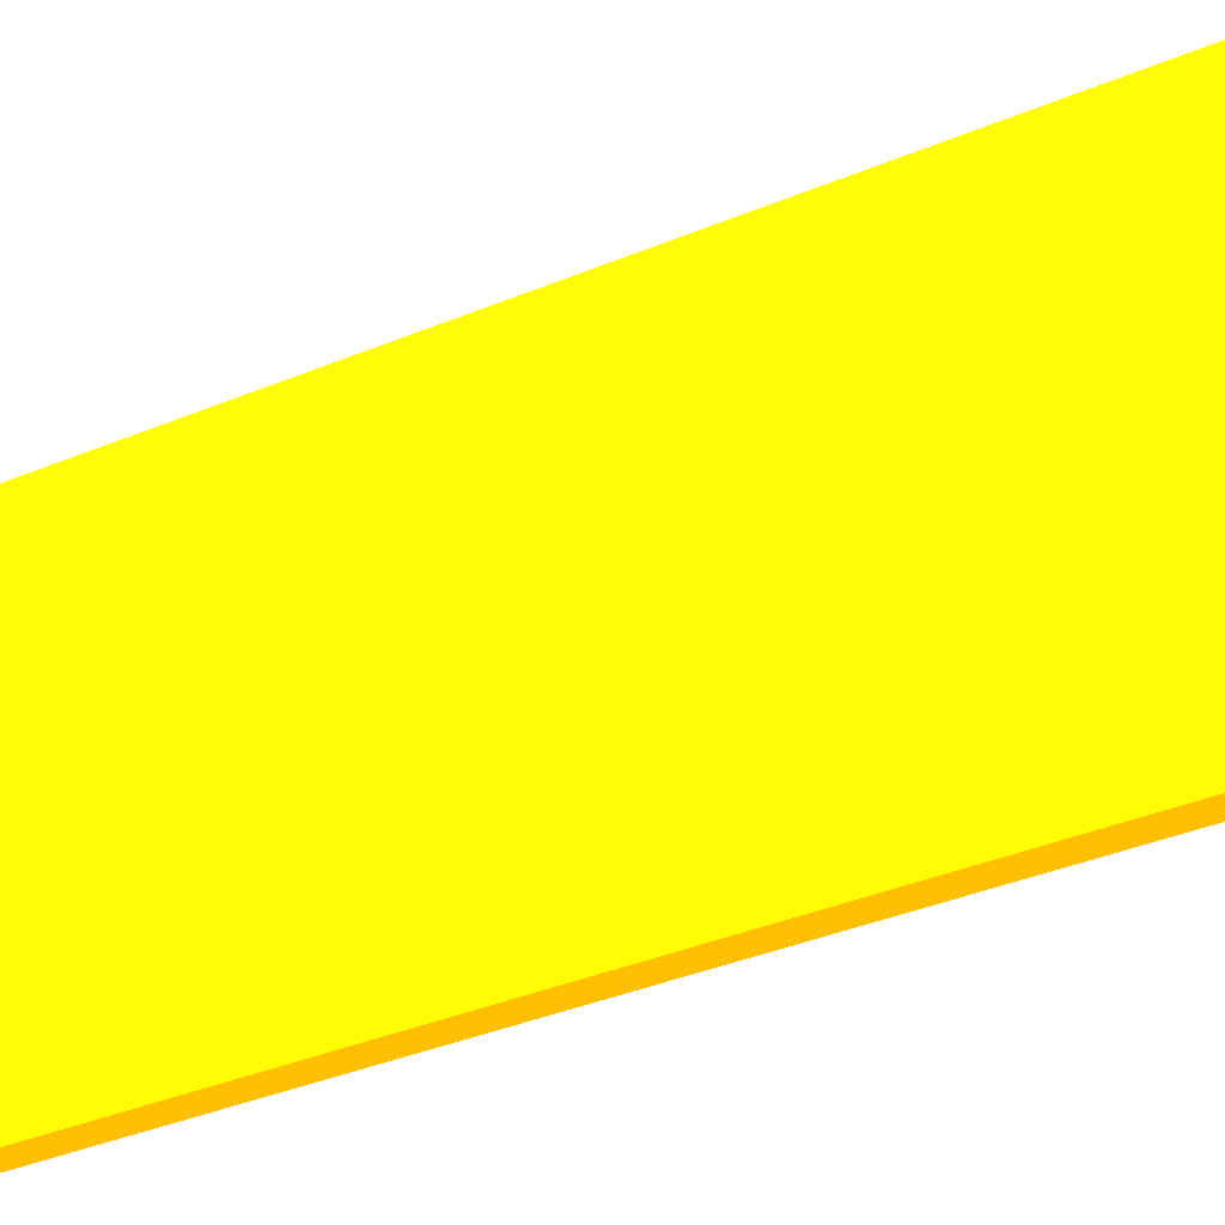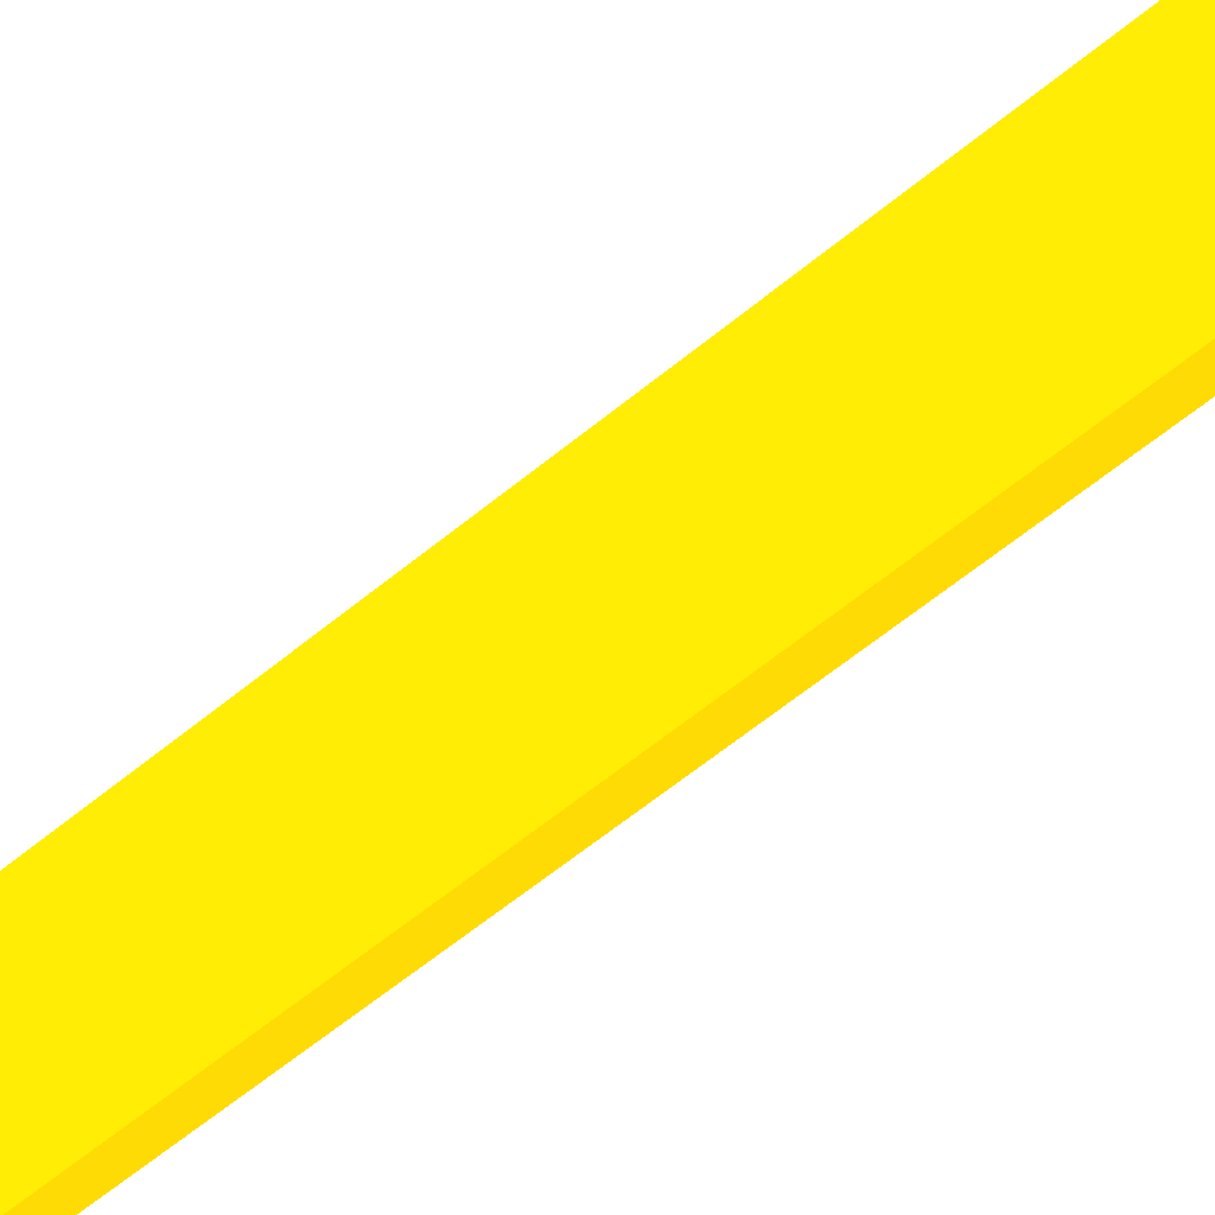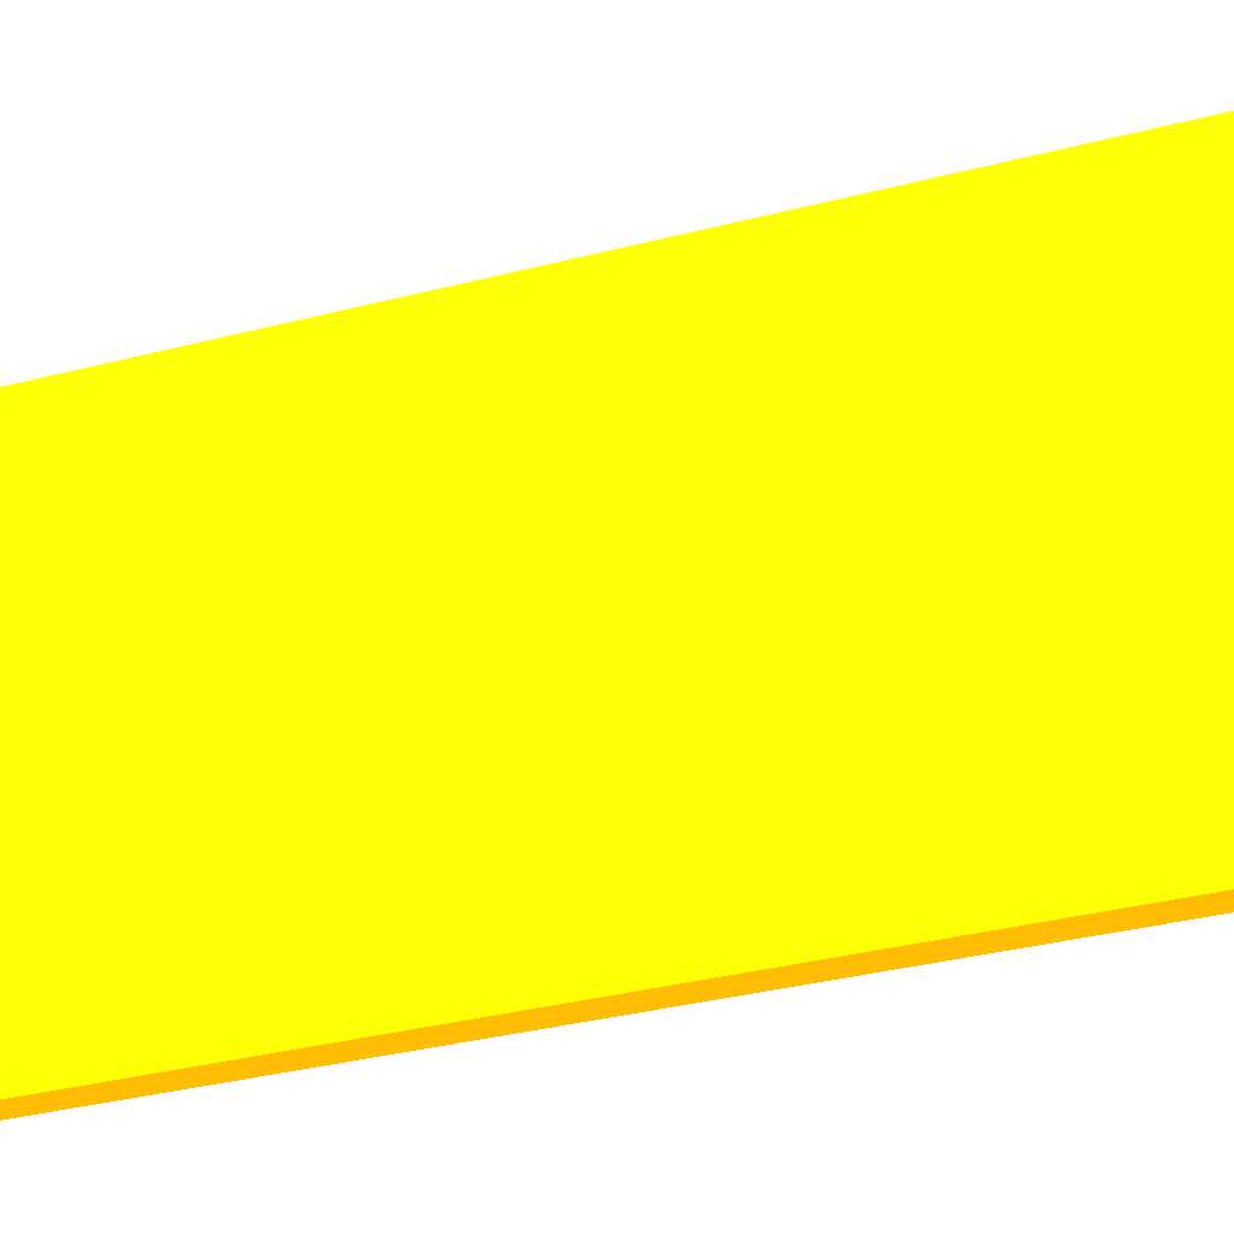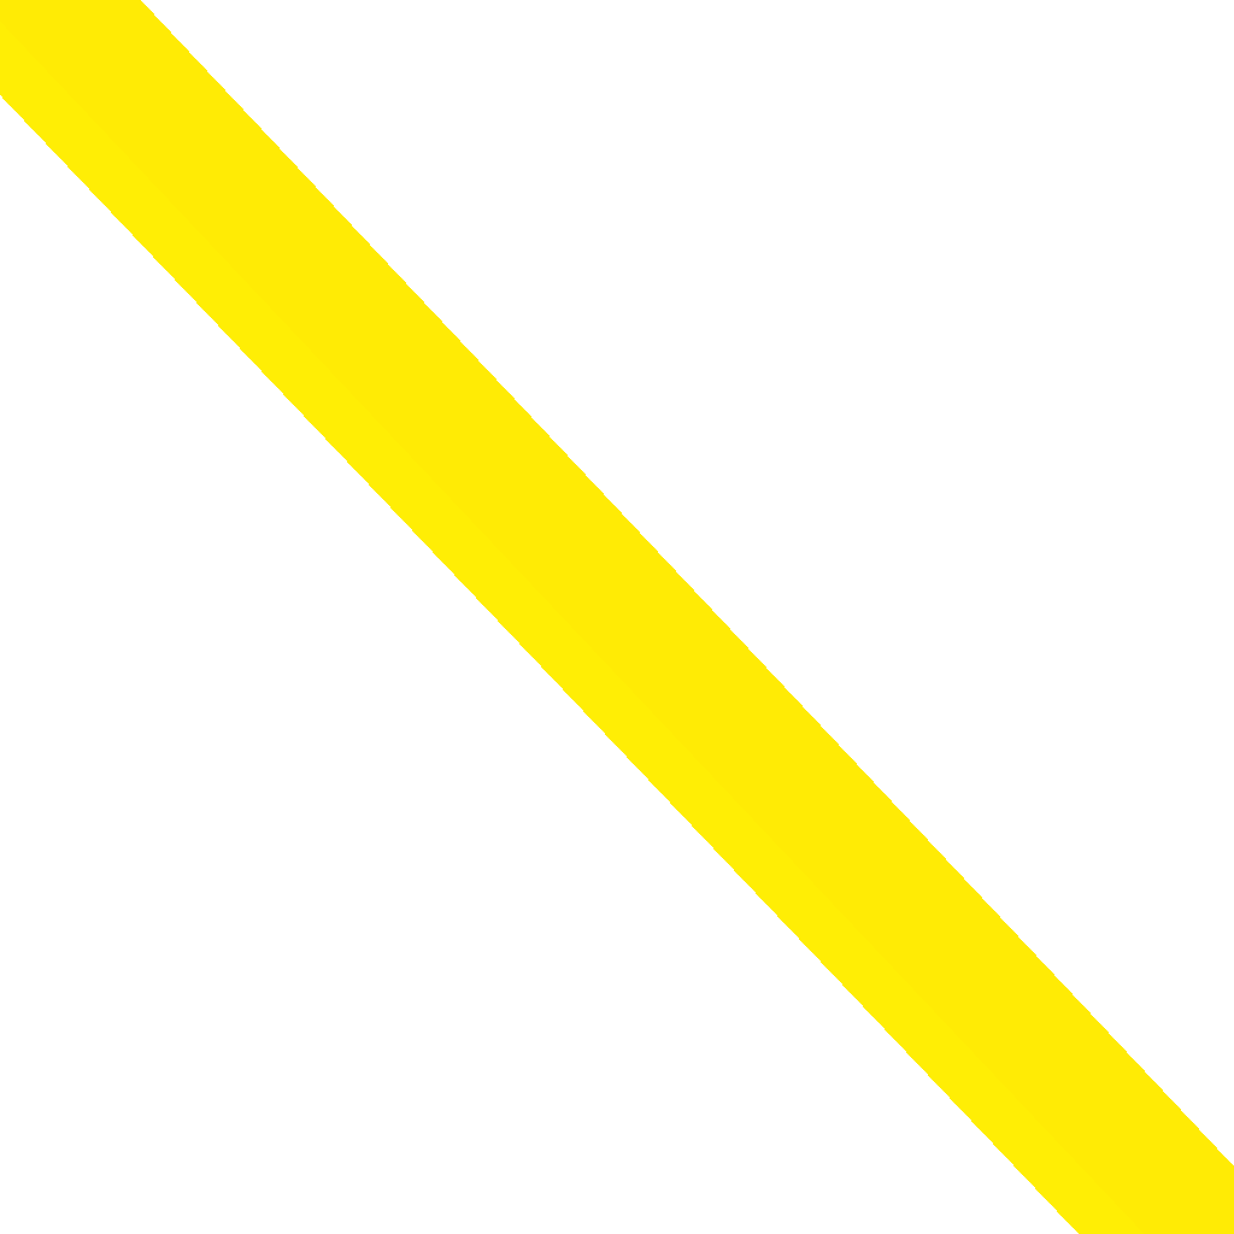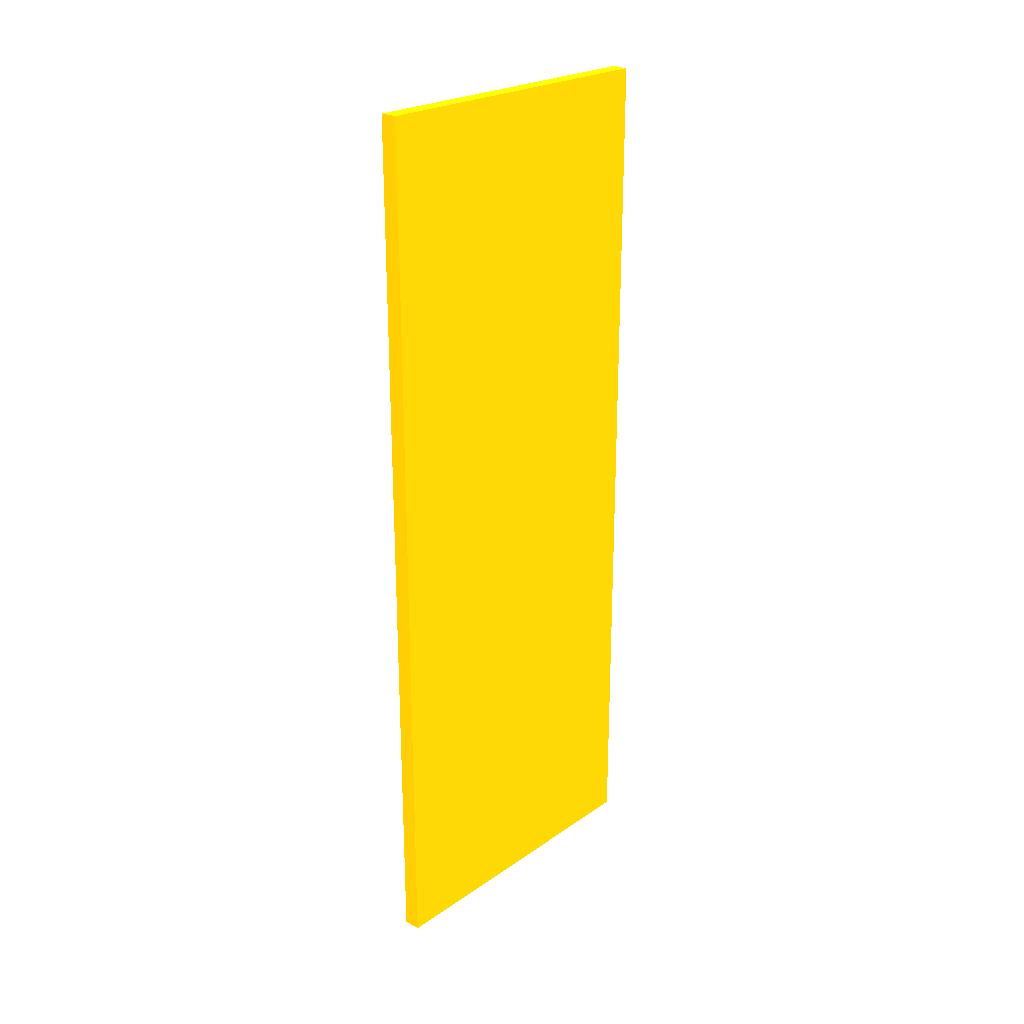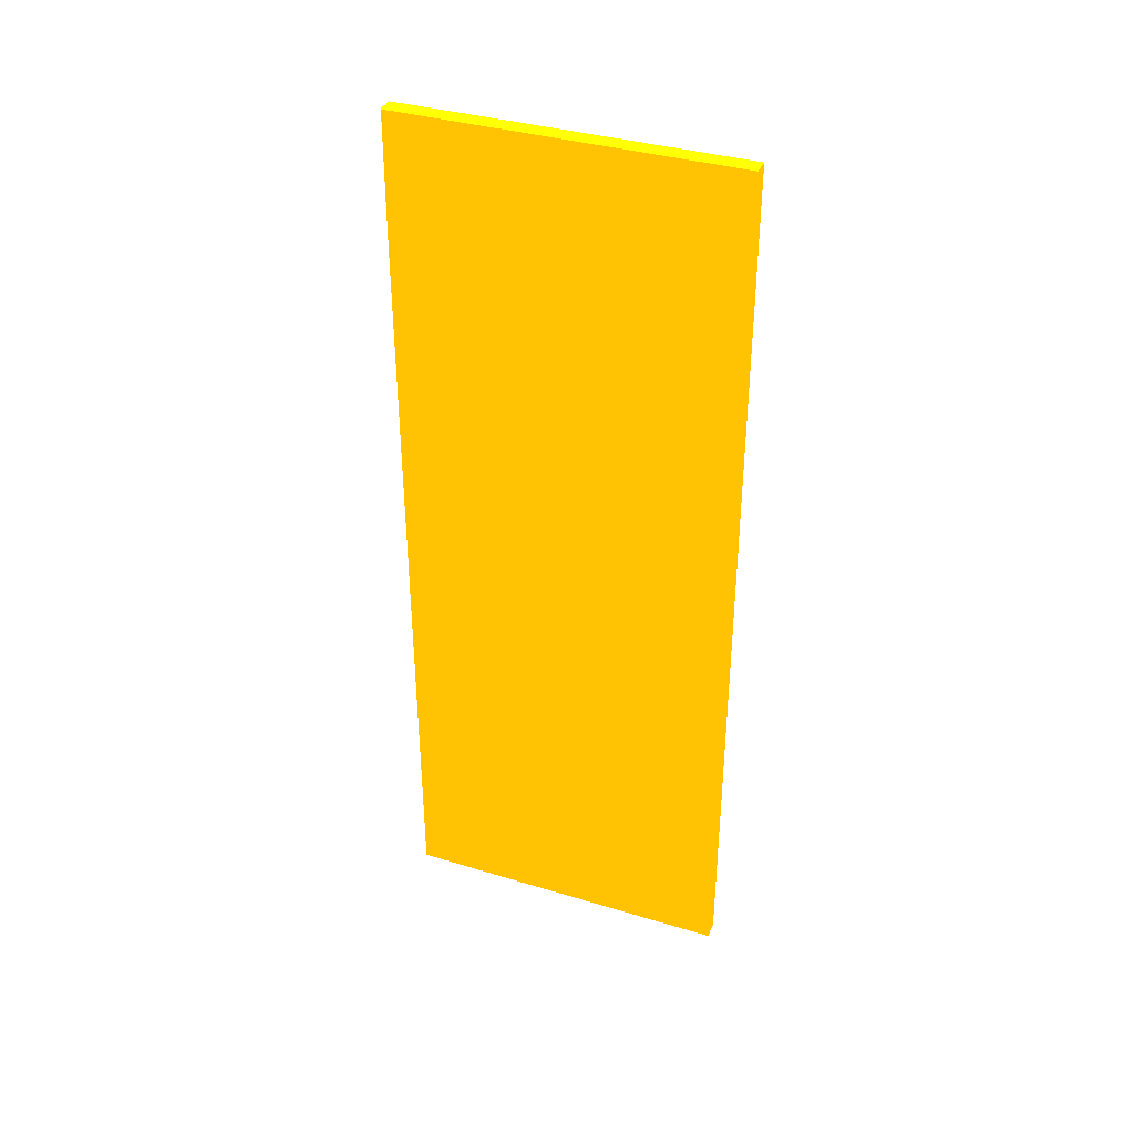
<metadata>
{"format":"obj","ext":"obj","renderer":"f3d","projection":"perspective","resolution":1024,"background":"white","views":[{"elev":-34.1,"azim":120.2,"up":"+Y"},{"elev":-64.5,"azim":129.2,"up":"+Y"},{"elev":-30.1,"azim":-68.5,"up":"+Y"},{"elev":-78.5,"azim":42.7,"up":"+Y"},{"elev":24.1,"azim":41.7,"up":"+Z"},{"elev":37.0,"azim":111.3,"up":"+Z"}]}
</metadata>
<code>
v -1.825 -4.137 -10.63 0.9882 0.5529 0.01176
v -1.825 -3.968 -10.63 0.9882 0.5529 0.01176
v -1.816 -4.137 -10.63 0.9882 0.5529 0.01176
v -1.825 -4.137 -10.18 0.9882 0.5529 0.01176
v -1.816 -3.968 -10.63 0.9882 0.5529 0.01176
v -1.825 -3.968 -10.18 0.9882 0.5529 0.01176
v -1.816 -4.096 -10.63 0.9882 0.5529 0.01176
v -1.816 -4.116 -10.46 0.9882 0.5529 0.01176
v -1.816 -4.137 -10.29 0.9882 0.5529 0.01176
v -1.818 -4.137 -10.18 0.9882 0.5529 0.01176
v -1.816 -3.968 -10.18 0.9882 0.5529 0.01176
v -1.816 -4.137 -10.24 0.9882 0.5529 0.01176
v -1.816 -4.136 -10.18 0.9882 0.5529 0.01176
f 1 2 5
f 1 5 7
f 1 7 3
f 1 3 9
f 1 9 12
f 1 12 10
f 1 10 4
f 1 4 6
f 1 6 2
f 2 6 11
f 2 11 5
f 3 7 8
f 3 8 9
f 4 10 13
f 4 13 11
f 4 11 6
f 5 11 13
f 5 13 12
f 5 12 9
f 5 9 8
f 5 8 7
f 10 12 13

</code>
